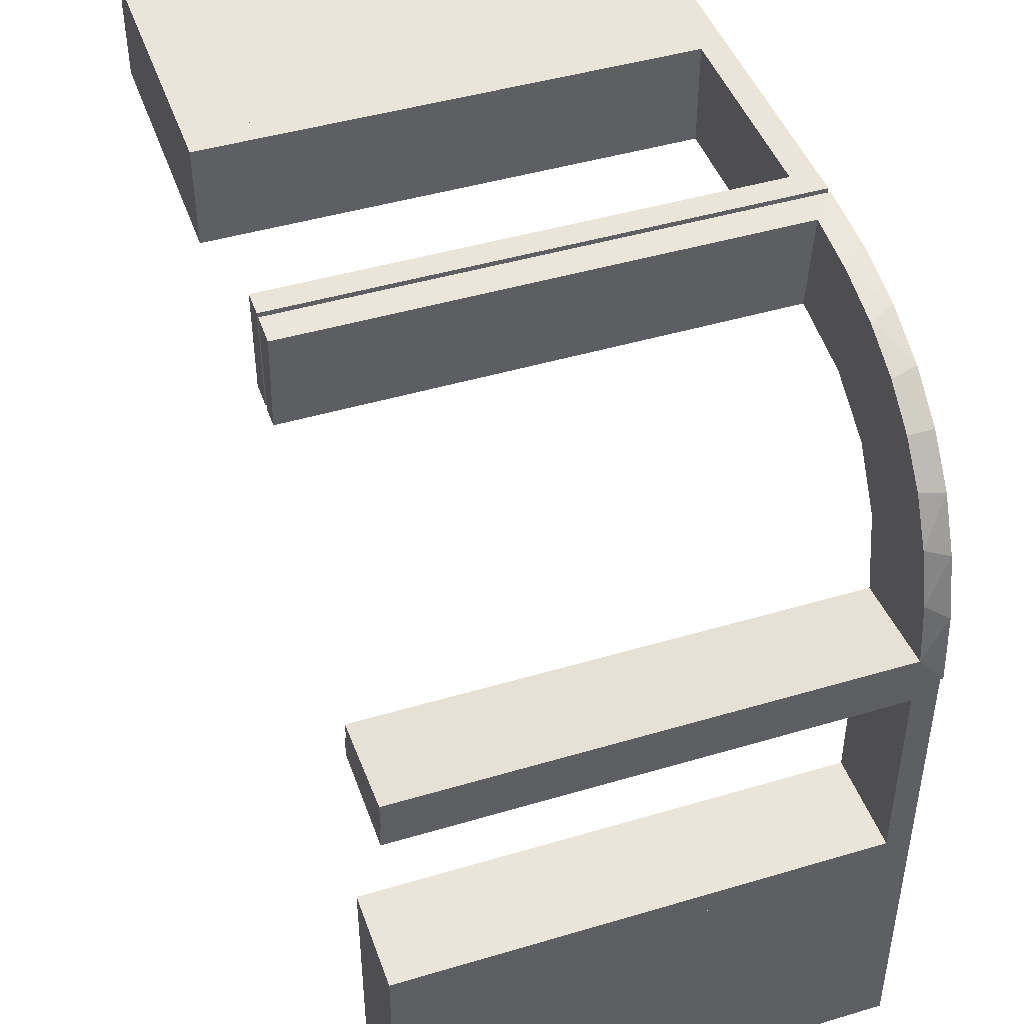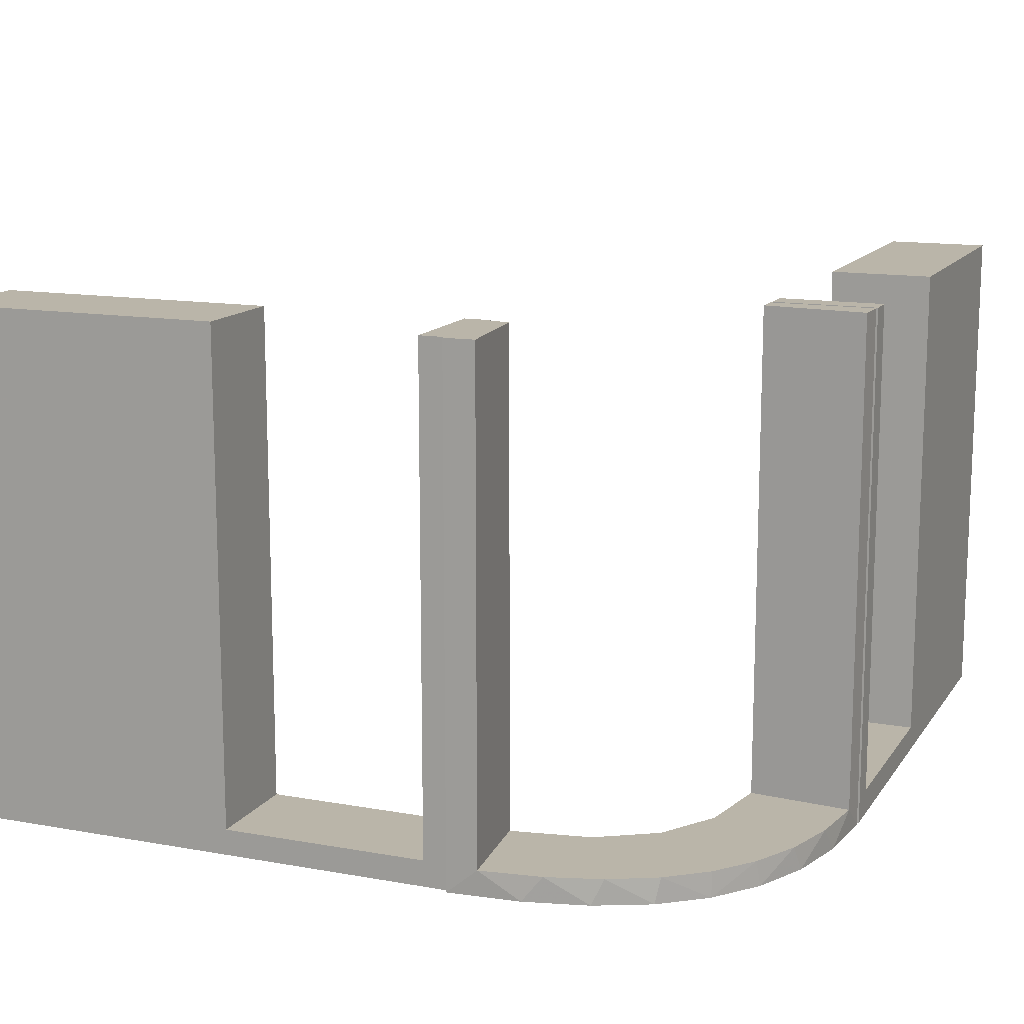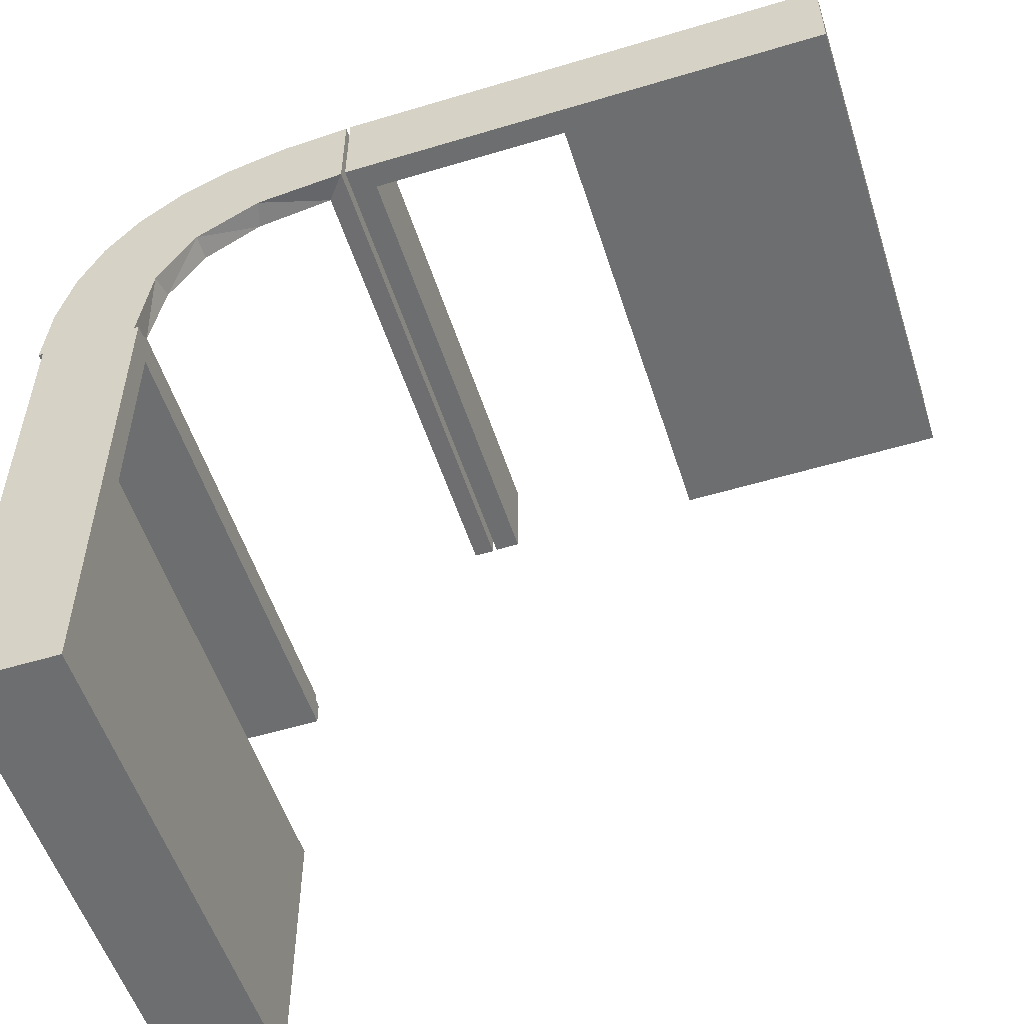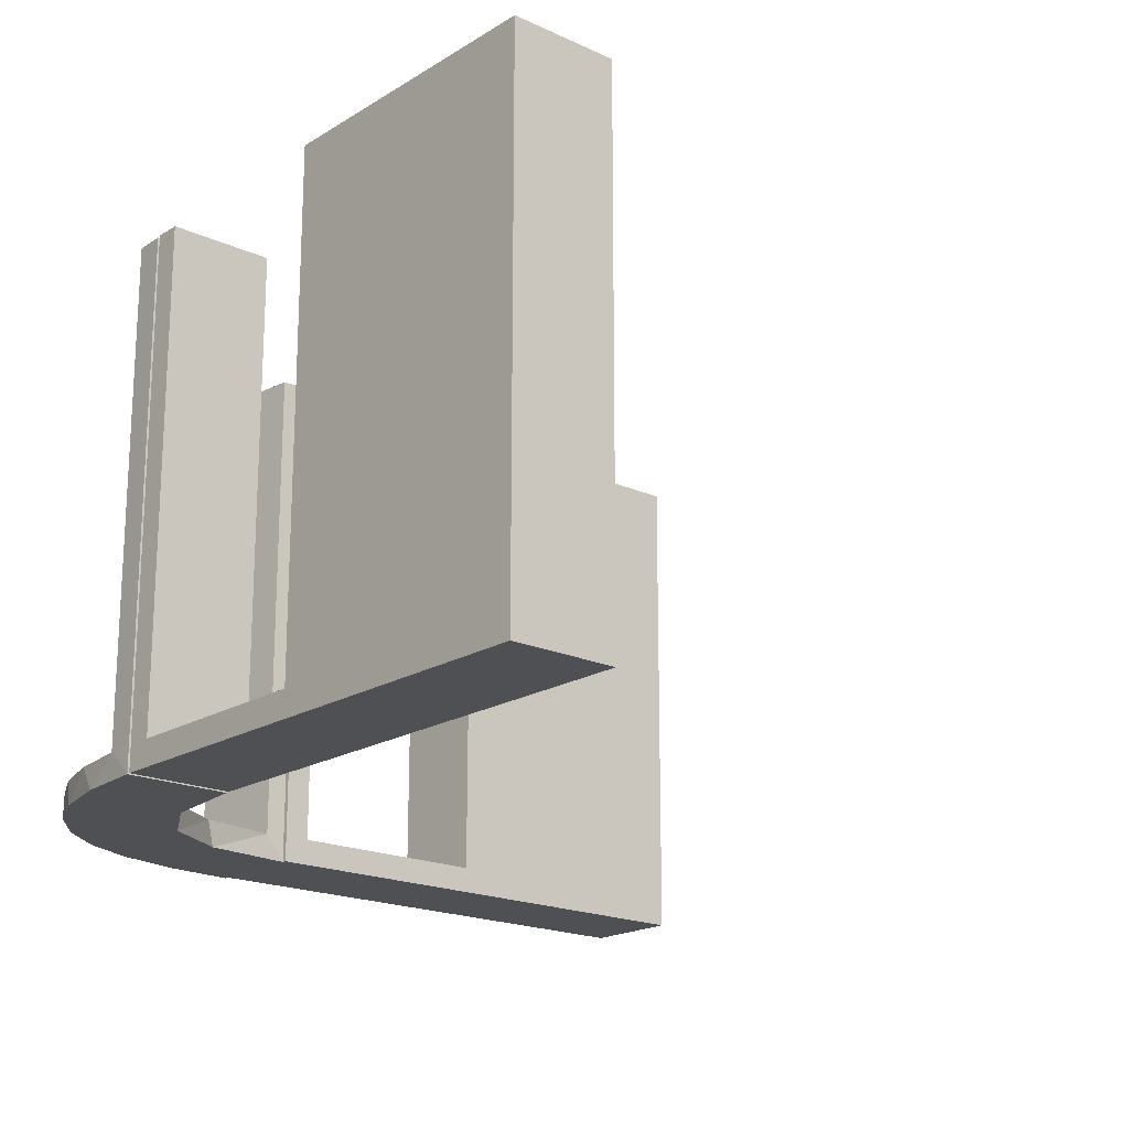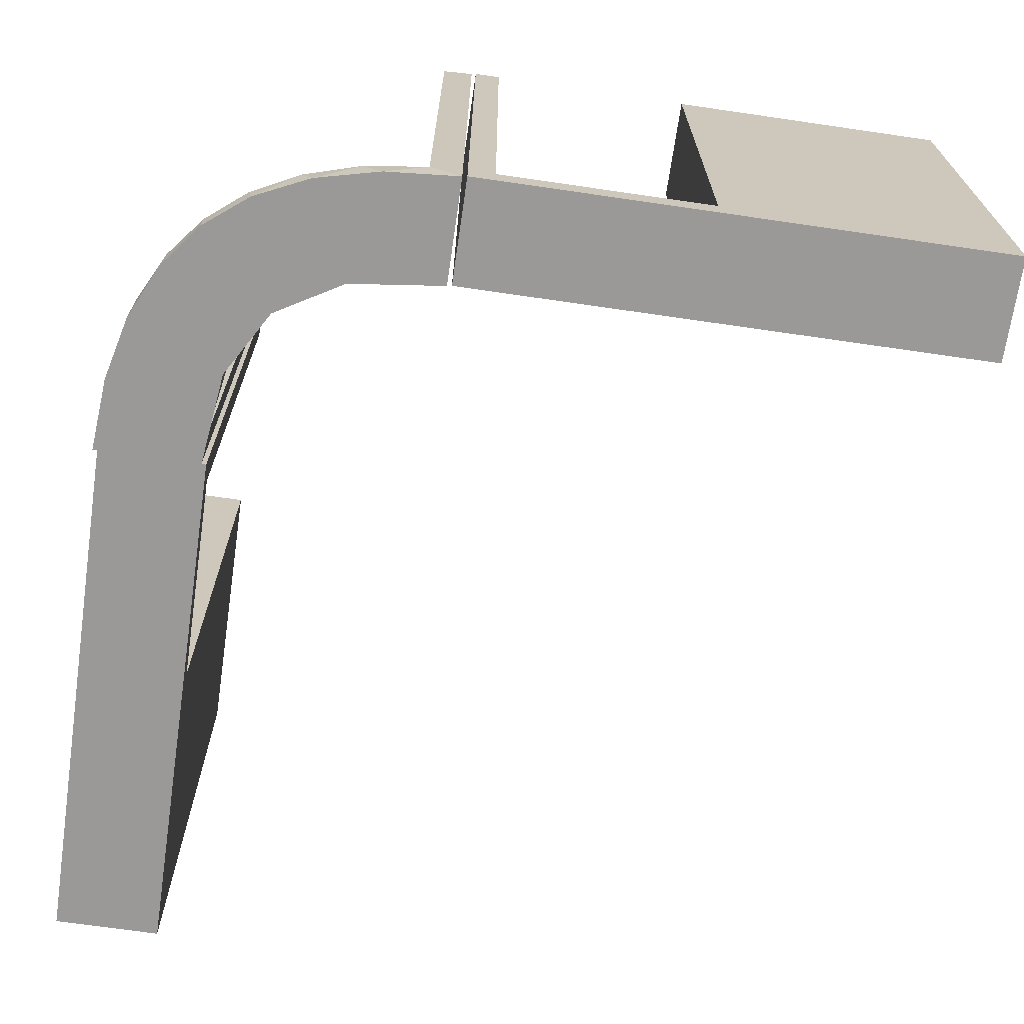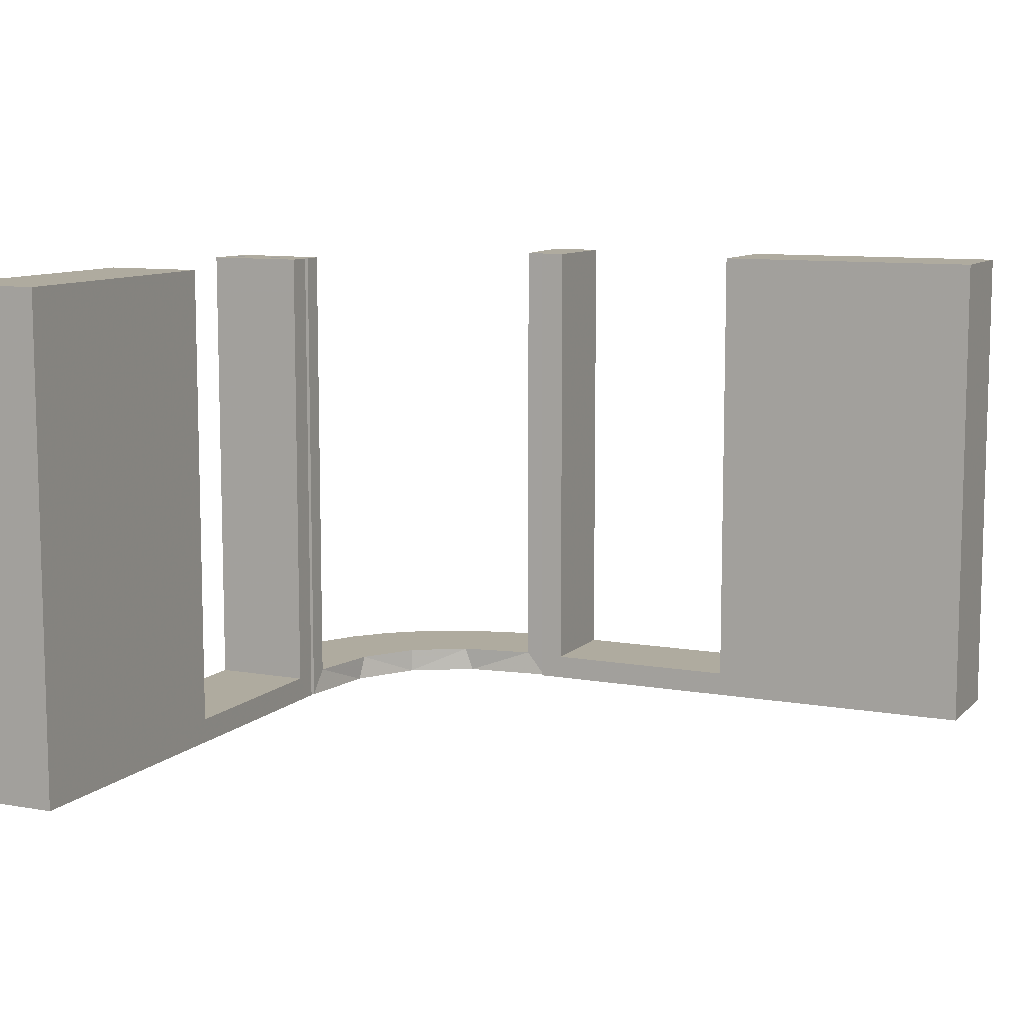
<metadata>
{"format":"obj","ext":"obj","renderer":"f3d","projection":"perspective","resolution":1024,"background":"white","views":[{"elev":45.1,"azim":71.0,"up":"+Y"},{"elev":13.6,"azim":112.0,"up":"+Z"},{"elev":-54.3,"azim":-162.3,"up":"+Y"},{"elev":-18.9,"azim":-131.0,"up":"+Z"},{"elev":-69.1,"azim":171.7,"up":"+Z"},{"elev":9.6,"azim":-65.0,"up":"+Z"}]}
</metadata>
<code>
v 0 0.3 0
v 0 0.3 0.5
v 0 0.2 0
v 0 0.2 0.5
v 0.134 0.2789 0
v 0.03392 0.298 0.2625
v 0.03392 0.298 0.5
v 0.03392 0.298 0.025
v 0.2798 0.1401 0.025
v 0.2602 0.18 0
v 0.004353 0.1992 0
v 0.004353 0.1992 0.25
v 0.004353 0.1992 0.5
v 0.004353 0.2992 0
v 0.004353 0.2992 0.5
v 0.1899 0.2521 0.025
v 0.1565 0.1514 0
v 0.1565 0.1514 0.025
v -0.275 0.3 0.5
v -0.275 0.3 0.025
v -0.275 0.2 0.5
v -0.275 0.2 0.025
v 0.2042 0.01962 0.5
v 0.2042 0.01962 0.3417
v 0.2042 0.01962 0.1833
v 0.2042 0.01962 0.025
v -0.475 0.3 0.5
v -0.475 0.3 0.025
v -0.475 0.2 0.5
v -0.475 0.2 0.025
v 0.3044 -0.0007887 0
v 0.3044 -0.0007887 0.25
v 0.3044 -0.0007887 0.5
v 0.07373 0.2936 0
v 0.1935 0.08832 0
v -0.5 0.3 0
v -0.5 0.3 0.5
v -0.5 0.2 0
v -0.5 0.2 0.5
v 0.2987 0.06859 0
v -0.025 0.3 0.5
v -0.025 0.3 0.025
v -0.025 0.2 0.5
v -0.025 0.2 0.025
v 0.3 0 0
v 0.3 0 0.5
v 0.3 -0.275 0.5
v 0.3 -0.275 0.025
v 0.3 -0.475 0.5
v 0.3 -0.475 0.025
v 0.3 -0.225 0.5
v 0.3 -0.225 0.025
v 0.3 -0.5 0
v 0.3 -0.5 0.5
v 0.3 -0.025 0.5
v 0.3 -0.025 0.025
v 0.3 -0.25 0
v 0.3 -0.25 0.5
v -0.225 0.3 0.5
v -0.225 0.3 0.025
v -0.225 0.2 0.5
v -0.225 0.2 0.025
v 0.02476 0.1991 0.5
v 0.02476 0.1991 0.3417
v 0.02476 0.1991 0.1833
v 0.02476 0.1991 0.025
v 0.284 0.1289 0
v 0.1452 0.2747 0.025
v 0.2952 0.0881 0.025
v -0.25 0.3 0
v -0.25 0.3 0.5
v -0.25 0.2 0
v -0.25 0.2 0.5
v 0.1852 0.255 0
v 0.2044 -0.0007887 0
v 0.2044 -0.0007887 0.5
v 0.3031 0.02878 0.2625
v 0.3031 0.02878 0.5
v 0.3031 0.02878 0.025
v 0.2272 0.2221 0
v 0.2272 0.2221 0.025
v 0.09346 0.1883 0
v 0.2572 0.1847 0.025
v 0.09324 0.29 0.025
v 0.2 0 0
v 0.2 0 0.5
v 0.2 -0.275 0.5
v 0.2 -0.275 0.025
v 0.2 -0.475 0.5
v 0.2 -0.475 0.025
v 0.2 -0.225 0.5
v 0.2 -0.225 0.025
v 0.2 -0.5 0
v 0.2 -0.5 0.5
v 0.2 -0.025 0.5
v 0.2 -0.025 0.025
v 0.2 -0.25 0
v 0.2 -0.25 0.5
v 0.1909 0.09599 0.025
v 0.1011 0.1857 0.025
f 25 26 75
f 75 26 35
f 18 17 99
f 24 25 76
f 75 76 25
f 76 23 24
f 17 18 100
f 82 100 66
f 65 12 11
f 13 64 63
f 64 13 12
f 65 64 12
f 31 40 79
f 32 31 79
f 9 69 67
f 67 10 9
f 33 32 77
f 10 80 83
f 16 81 80
f 74 5 68
f 5 34 84
f 34 14 8
f 6 8 14
f 6 15 7
f 6 14 15
f 75 35 40
f 35 17 10
f 75 40 31
f 10 17 80
f 74 80 17
f 82 74 17
f 82 11 34
f 82 5 74
f 34 5 82
f 12 14 11
f 15 12 13
f 14 12 15
f 32 33 76
f 31 32 75
f 76 75 32
f 7 63 64
f 6 7 64
f 65 66 8
f 64 65 6
f 84 8 66
f 66 100 84
f 16 18 81
f 16 68 100
f 18 16 100
f 18 99 83
f 99 26 69
f 99 9 83
f 69 9 99
f 26 25 79
f 78 24 23
f 24 78 77
f 25 24 77
f 23 76 33
f 33 78 23
f 15 13 63
f 63 7 15
f 26 99 35
f 17 35 99
f 17 100 82
f 82 66 11
f 65 11 66
f 40 69 79
f 32 79 77
f 69 40 67
f 10 83 9
f 33 77 78
f 80 81 83
f 16 80 74
f 74 68 16
f 5 84 68
f 34 8 84
f 35 67 40
f 35 10 67
f 11 14 34
f 65 8 6
f 100 68 84
f 18 83 81
f 26 79 69
f 25 77 79
f 20 28 30
f 22 30 29
f 28 27 29
f 19 20 22
f 20 19 27
f 27 19 21
f 20 30 22
f 22 29 21
f 28 29 30
f 19 22 21
f 20 27 28
f 27 21 29
f 22 21 29
f 22 29 30
f 70 72 3
f 42 44 62
f 61 62 73
f 44 72 62
f 44 43 4
f 72 44 3
f 71 73 72
f 1 3 4
f 41 43 44
f 60 62 61
f 59 71 60
f 42 60 70
f 42 1 2
f 70 1 42
f 43 41 2
f 73 71 59
f 70 3 1
f 42 62 60
f 62 72 73
f 44 4 3
f 71 72 70
f 1 4 2
f 41 44 42
f 60 61 59
f 71 70 60
f 42 2 41
f 43 2 4
f 73 59 61
f 36 38 72
f 20 22 30
f 29 30 39
f 22 38 30
f 22 21 73
f 38 22 72
f 37 39 38
f 70 72 73
f 19 21 22
f 28 30 29
f 27 37 28
f 20 28 36
f 20 70 71
f 36 70 20
f 21 19 71
f 39 37 27
f 36 72 70
f 20 30 28
f 30 38 39
f 22 73 72
f 37 38 36
f 70 73 71
f 19 22 20
f 28 29 27
f 37 36 28
f 20 71 19
f 21 71 73
f 39 27 29
f 88 90 50
f 48 50 49
f 90 89 49
f 87 88 48
f 88 87 89
f 89 87 47
f 88 50 48
f 48 49 47
f 90 49 50
f 87 48 47
f 88 89 90
f 89 47 49
f 48 47 49
f 48 49 50
f 97 57 45
f 96 56 52
f 51 52 58
f 56 57 52
f 56 55 46
f 57 56 45
f 98 58 57
f 85 45 46
f 95 55 56
f 92 52 51
f 91 98 92
f 96 92 97
f 96 85 86
f 97 85 96
f 55 95 86
f 58 98 91
f 97 45 85
f 96 52 92
f 52 57 58
f 56 46 45
f 98 57 97
f 85 46 86
f 95 56 96
f 92 51 91
f 98 97 92
f 96 86 95
f 55 86 46
f 58 91 51
f 93 53 57
f 88 48 50
f 49 50 54
f 48 53 50
f 48 47 58
f 53 48 57
f 94 54 53
f 97 57 58
f 87 47 48
f 90 50 49
f 89 94 90
f 88 90 93
f 88 97 98
f 93 97 88
f 47 87 98
f 54 94 89
f 93 57 97
f 88 50 90
f 50 53 54
f 48 58 57
f 94 53 93
f 97 58 98
f 87 48 88
f 90 49 89
f 94 93 90
f 88 98 87
f 47 98 58
f 54 89 49

</code>
